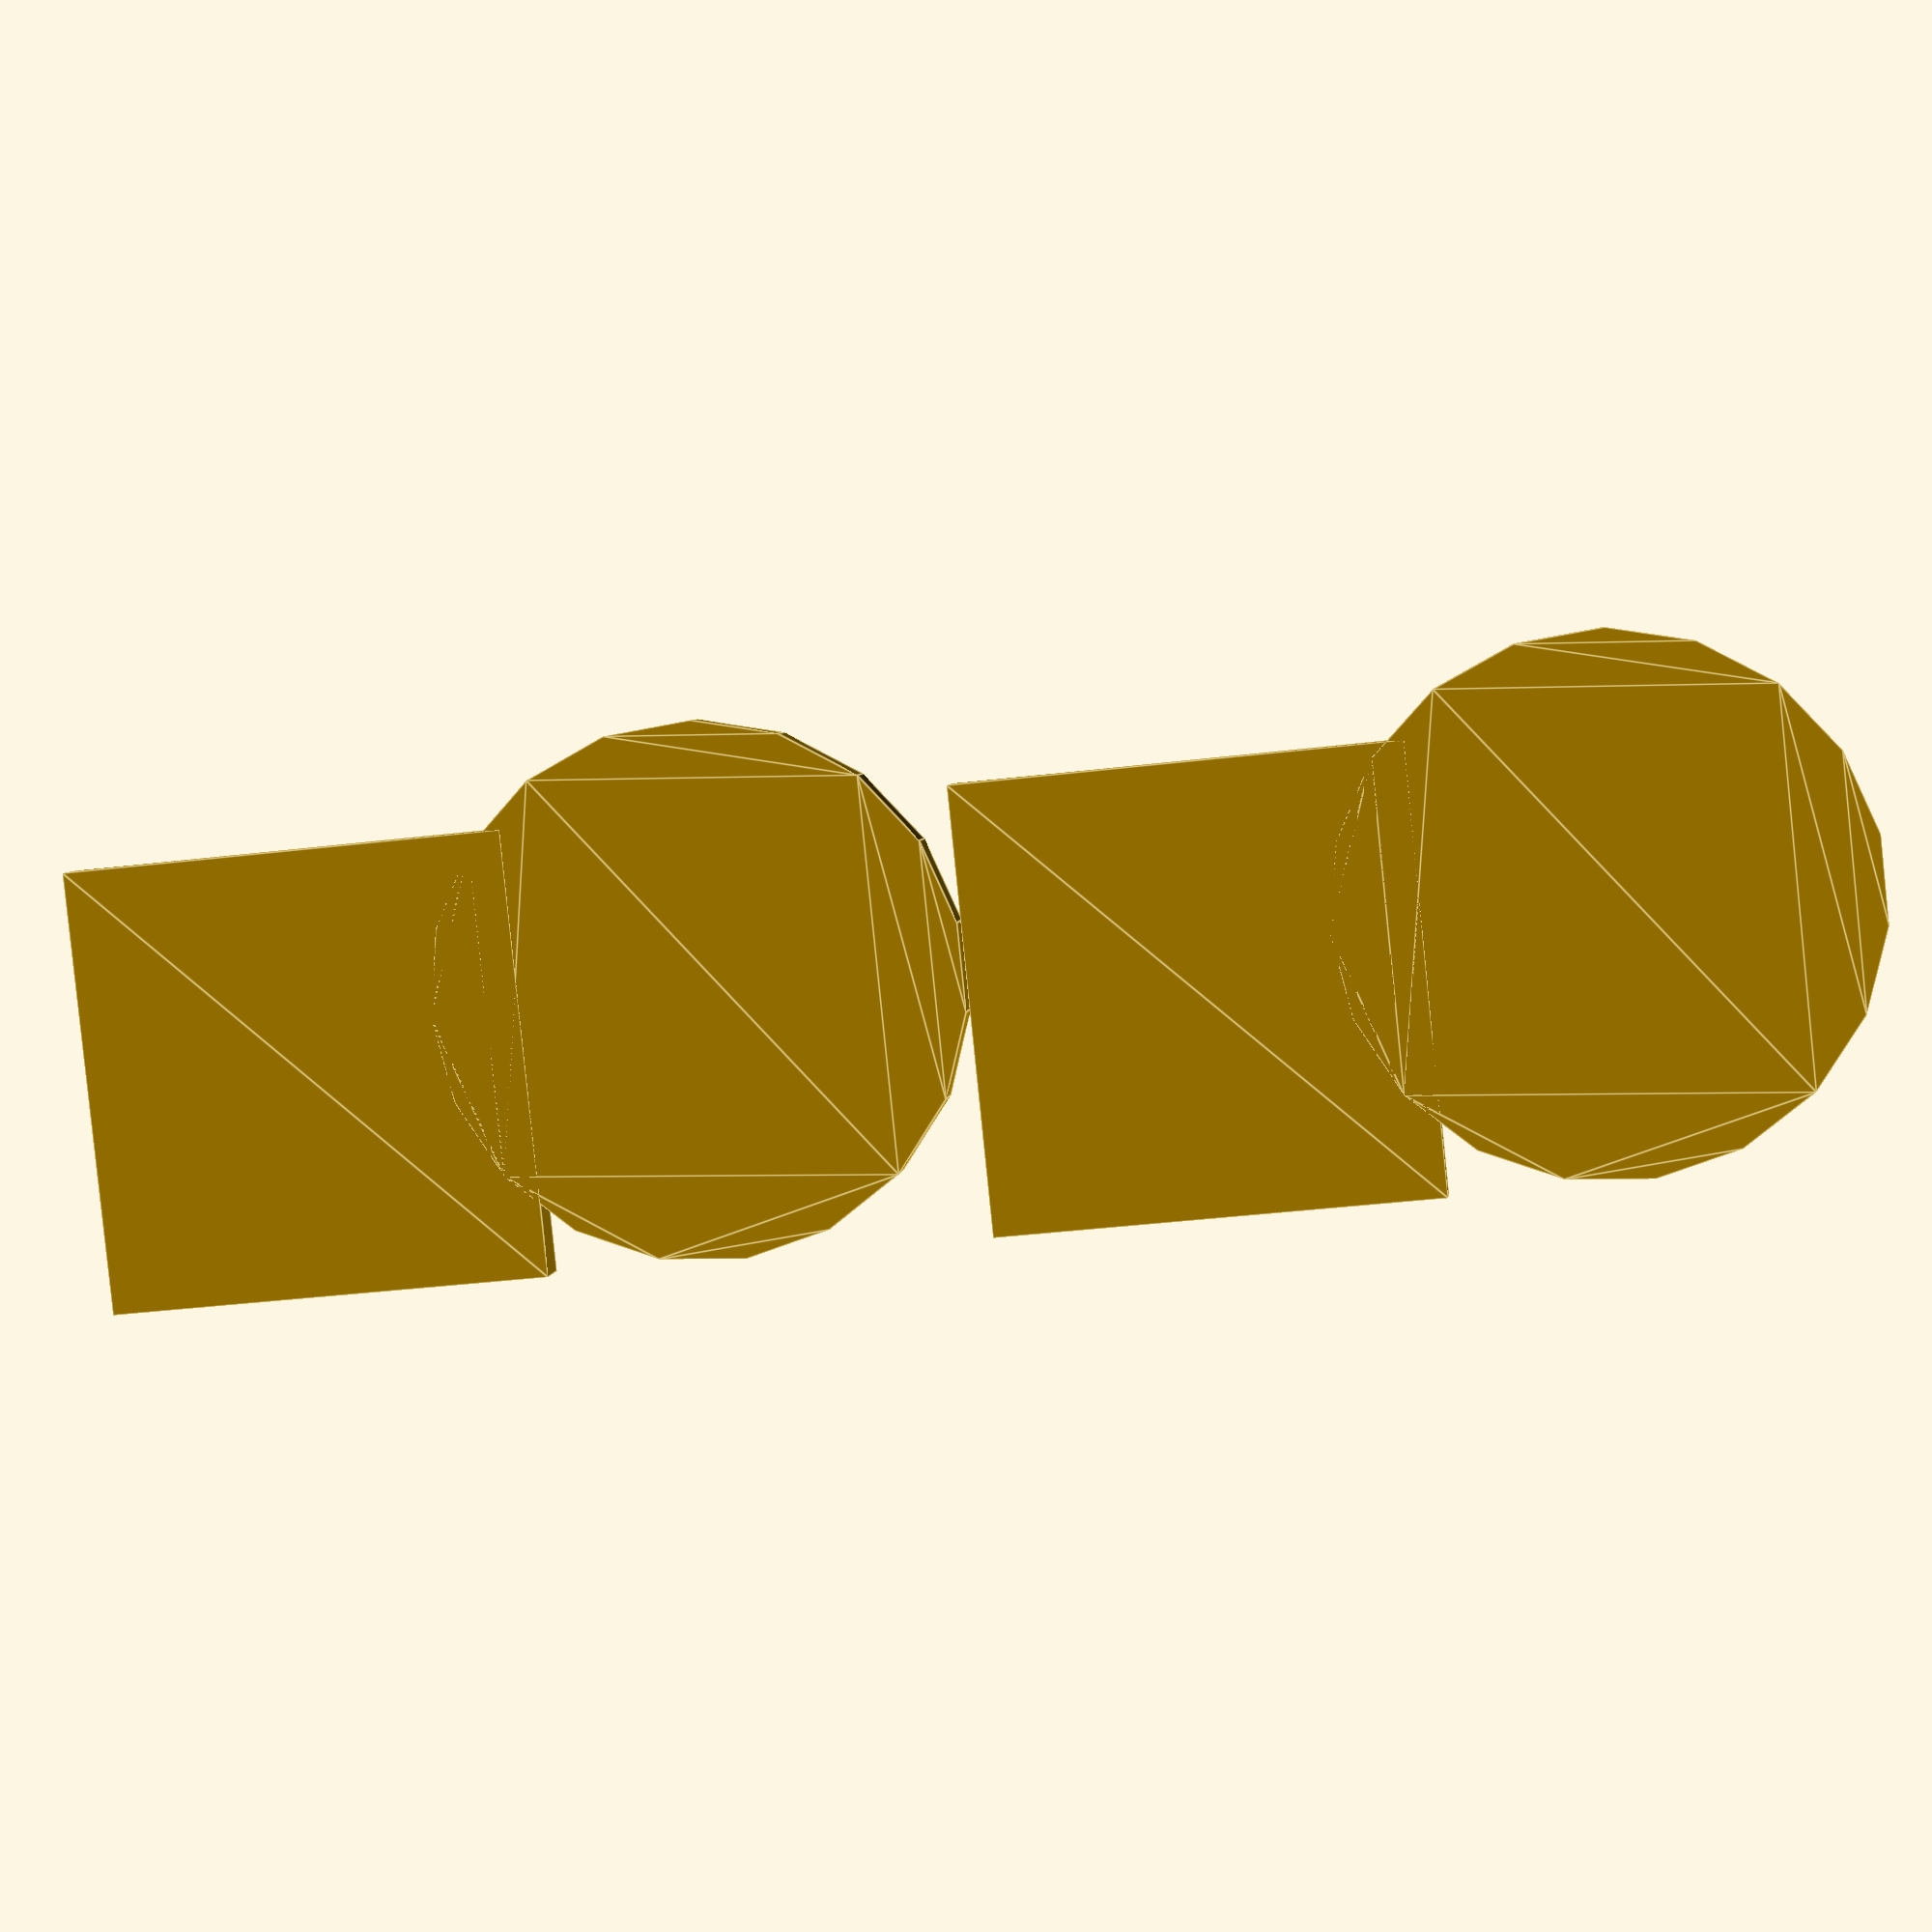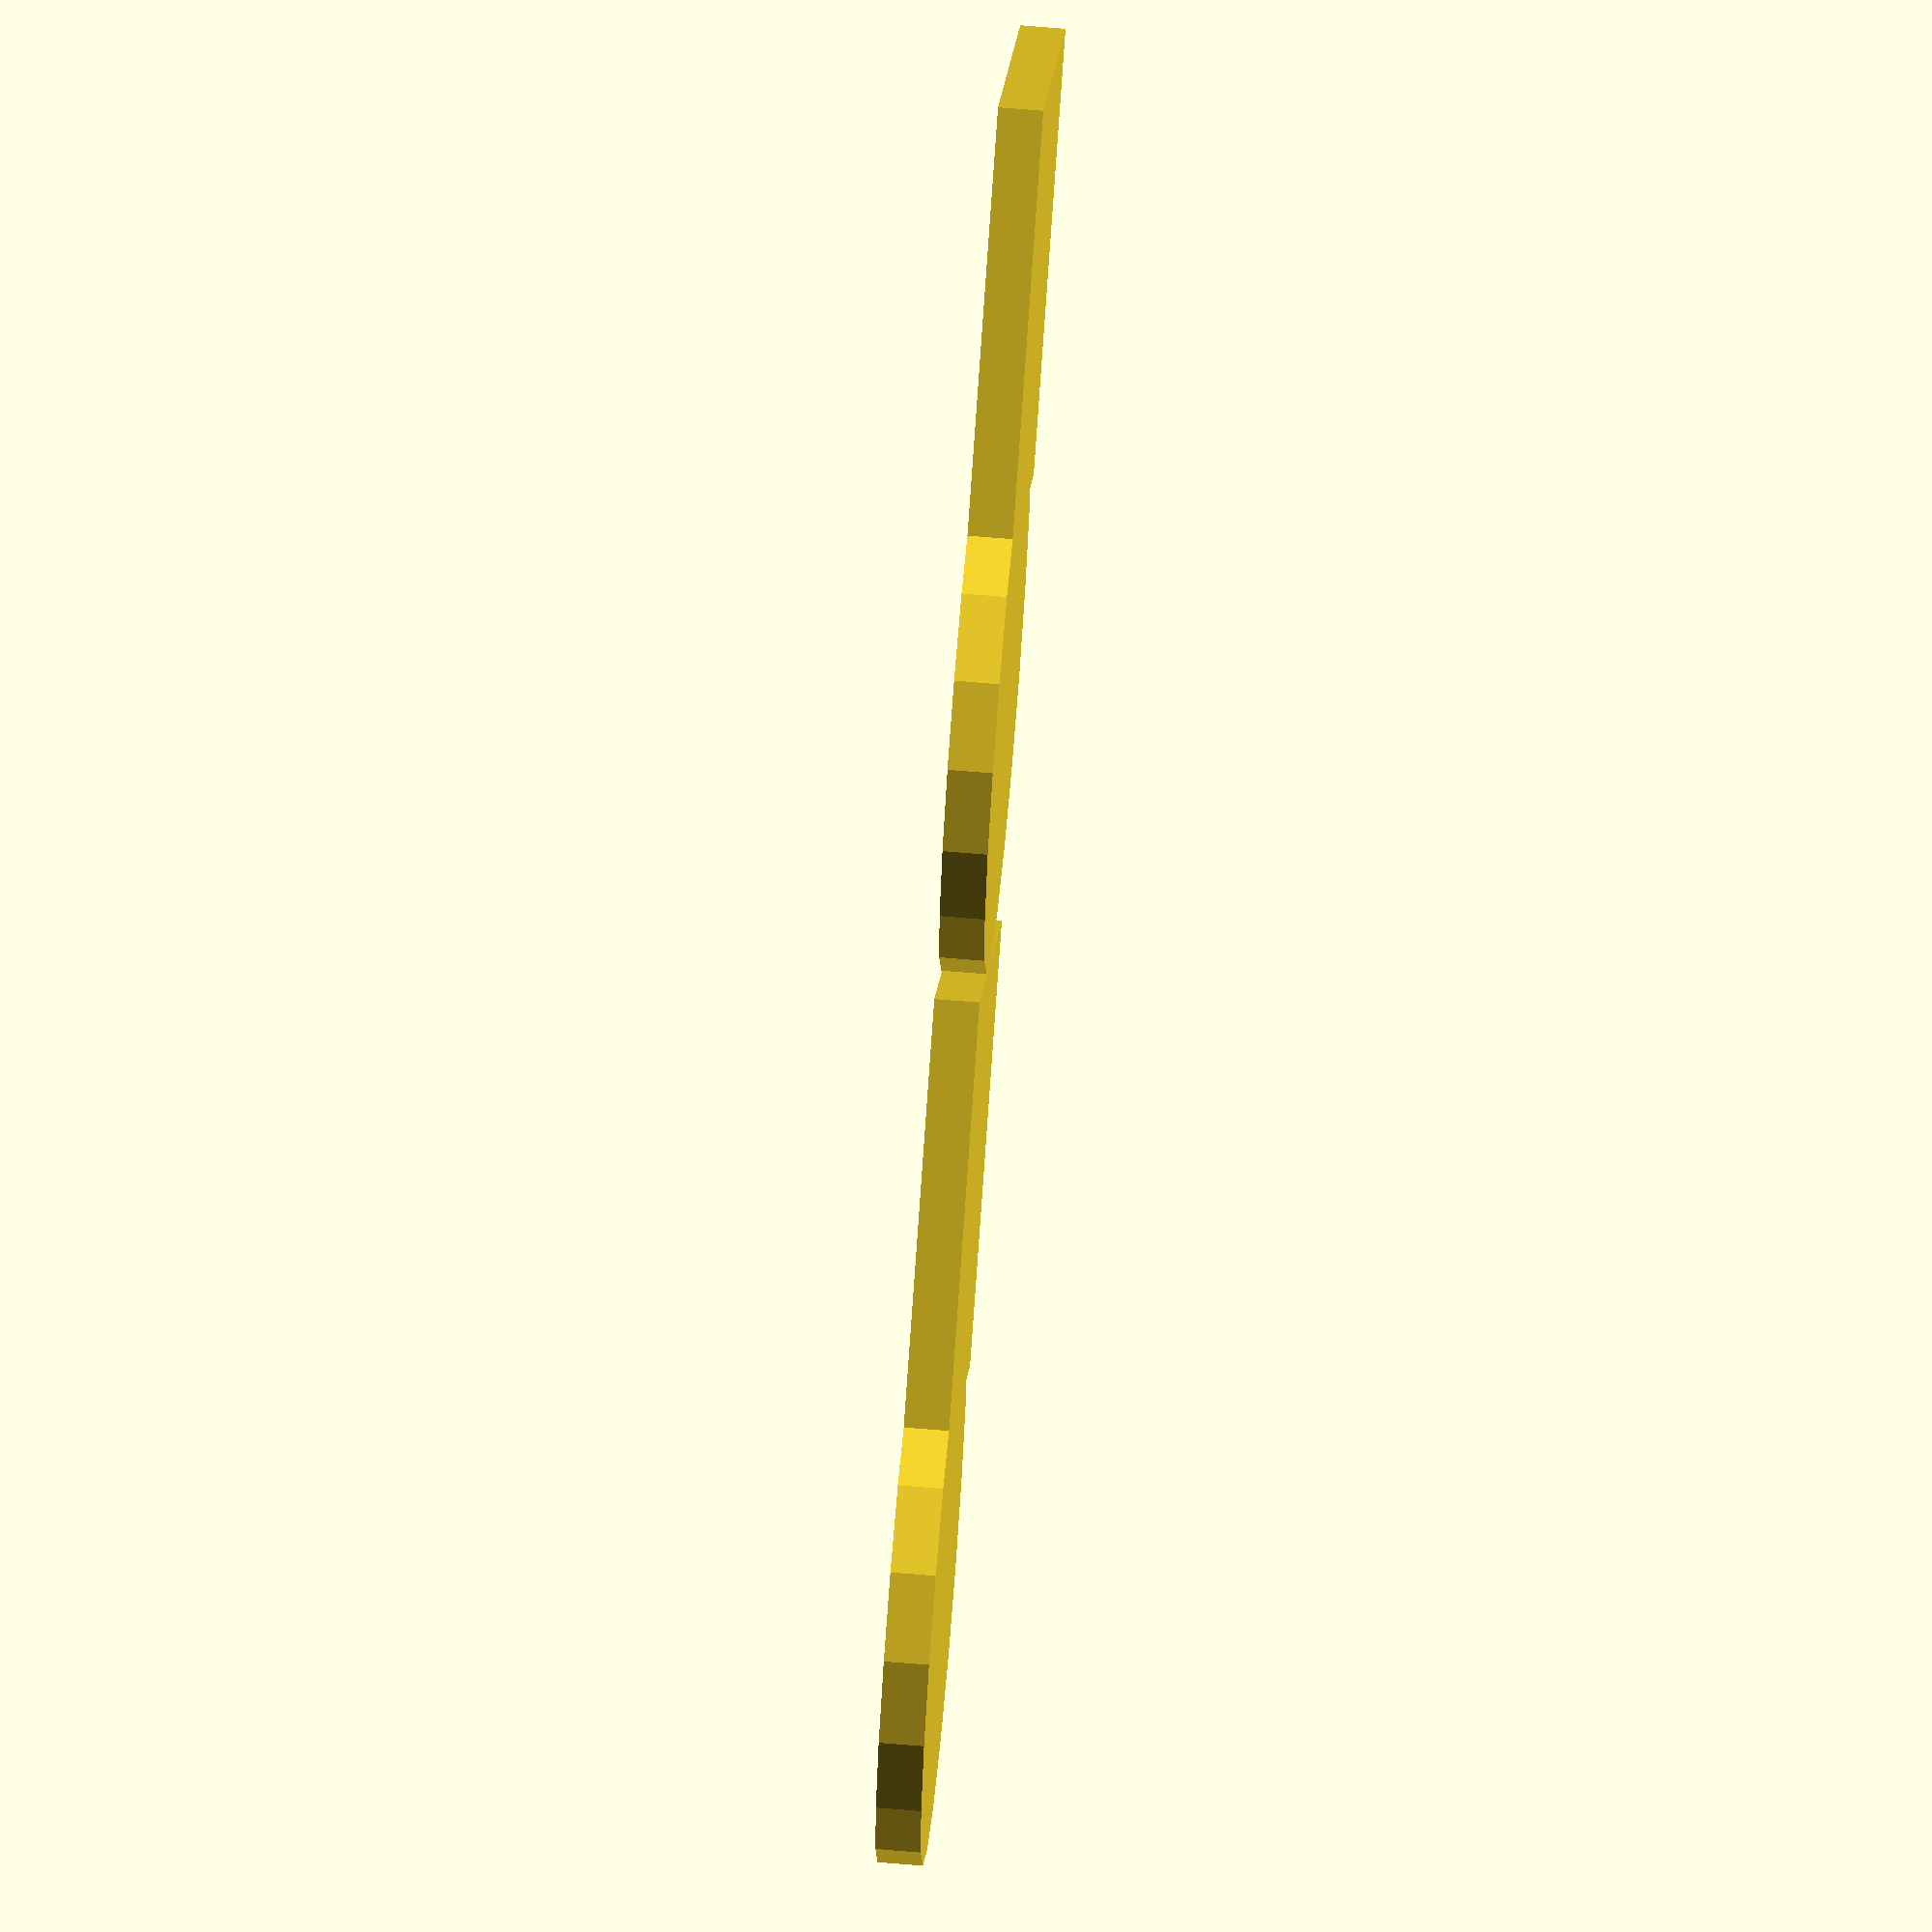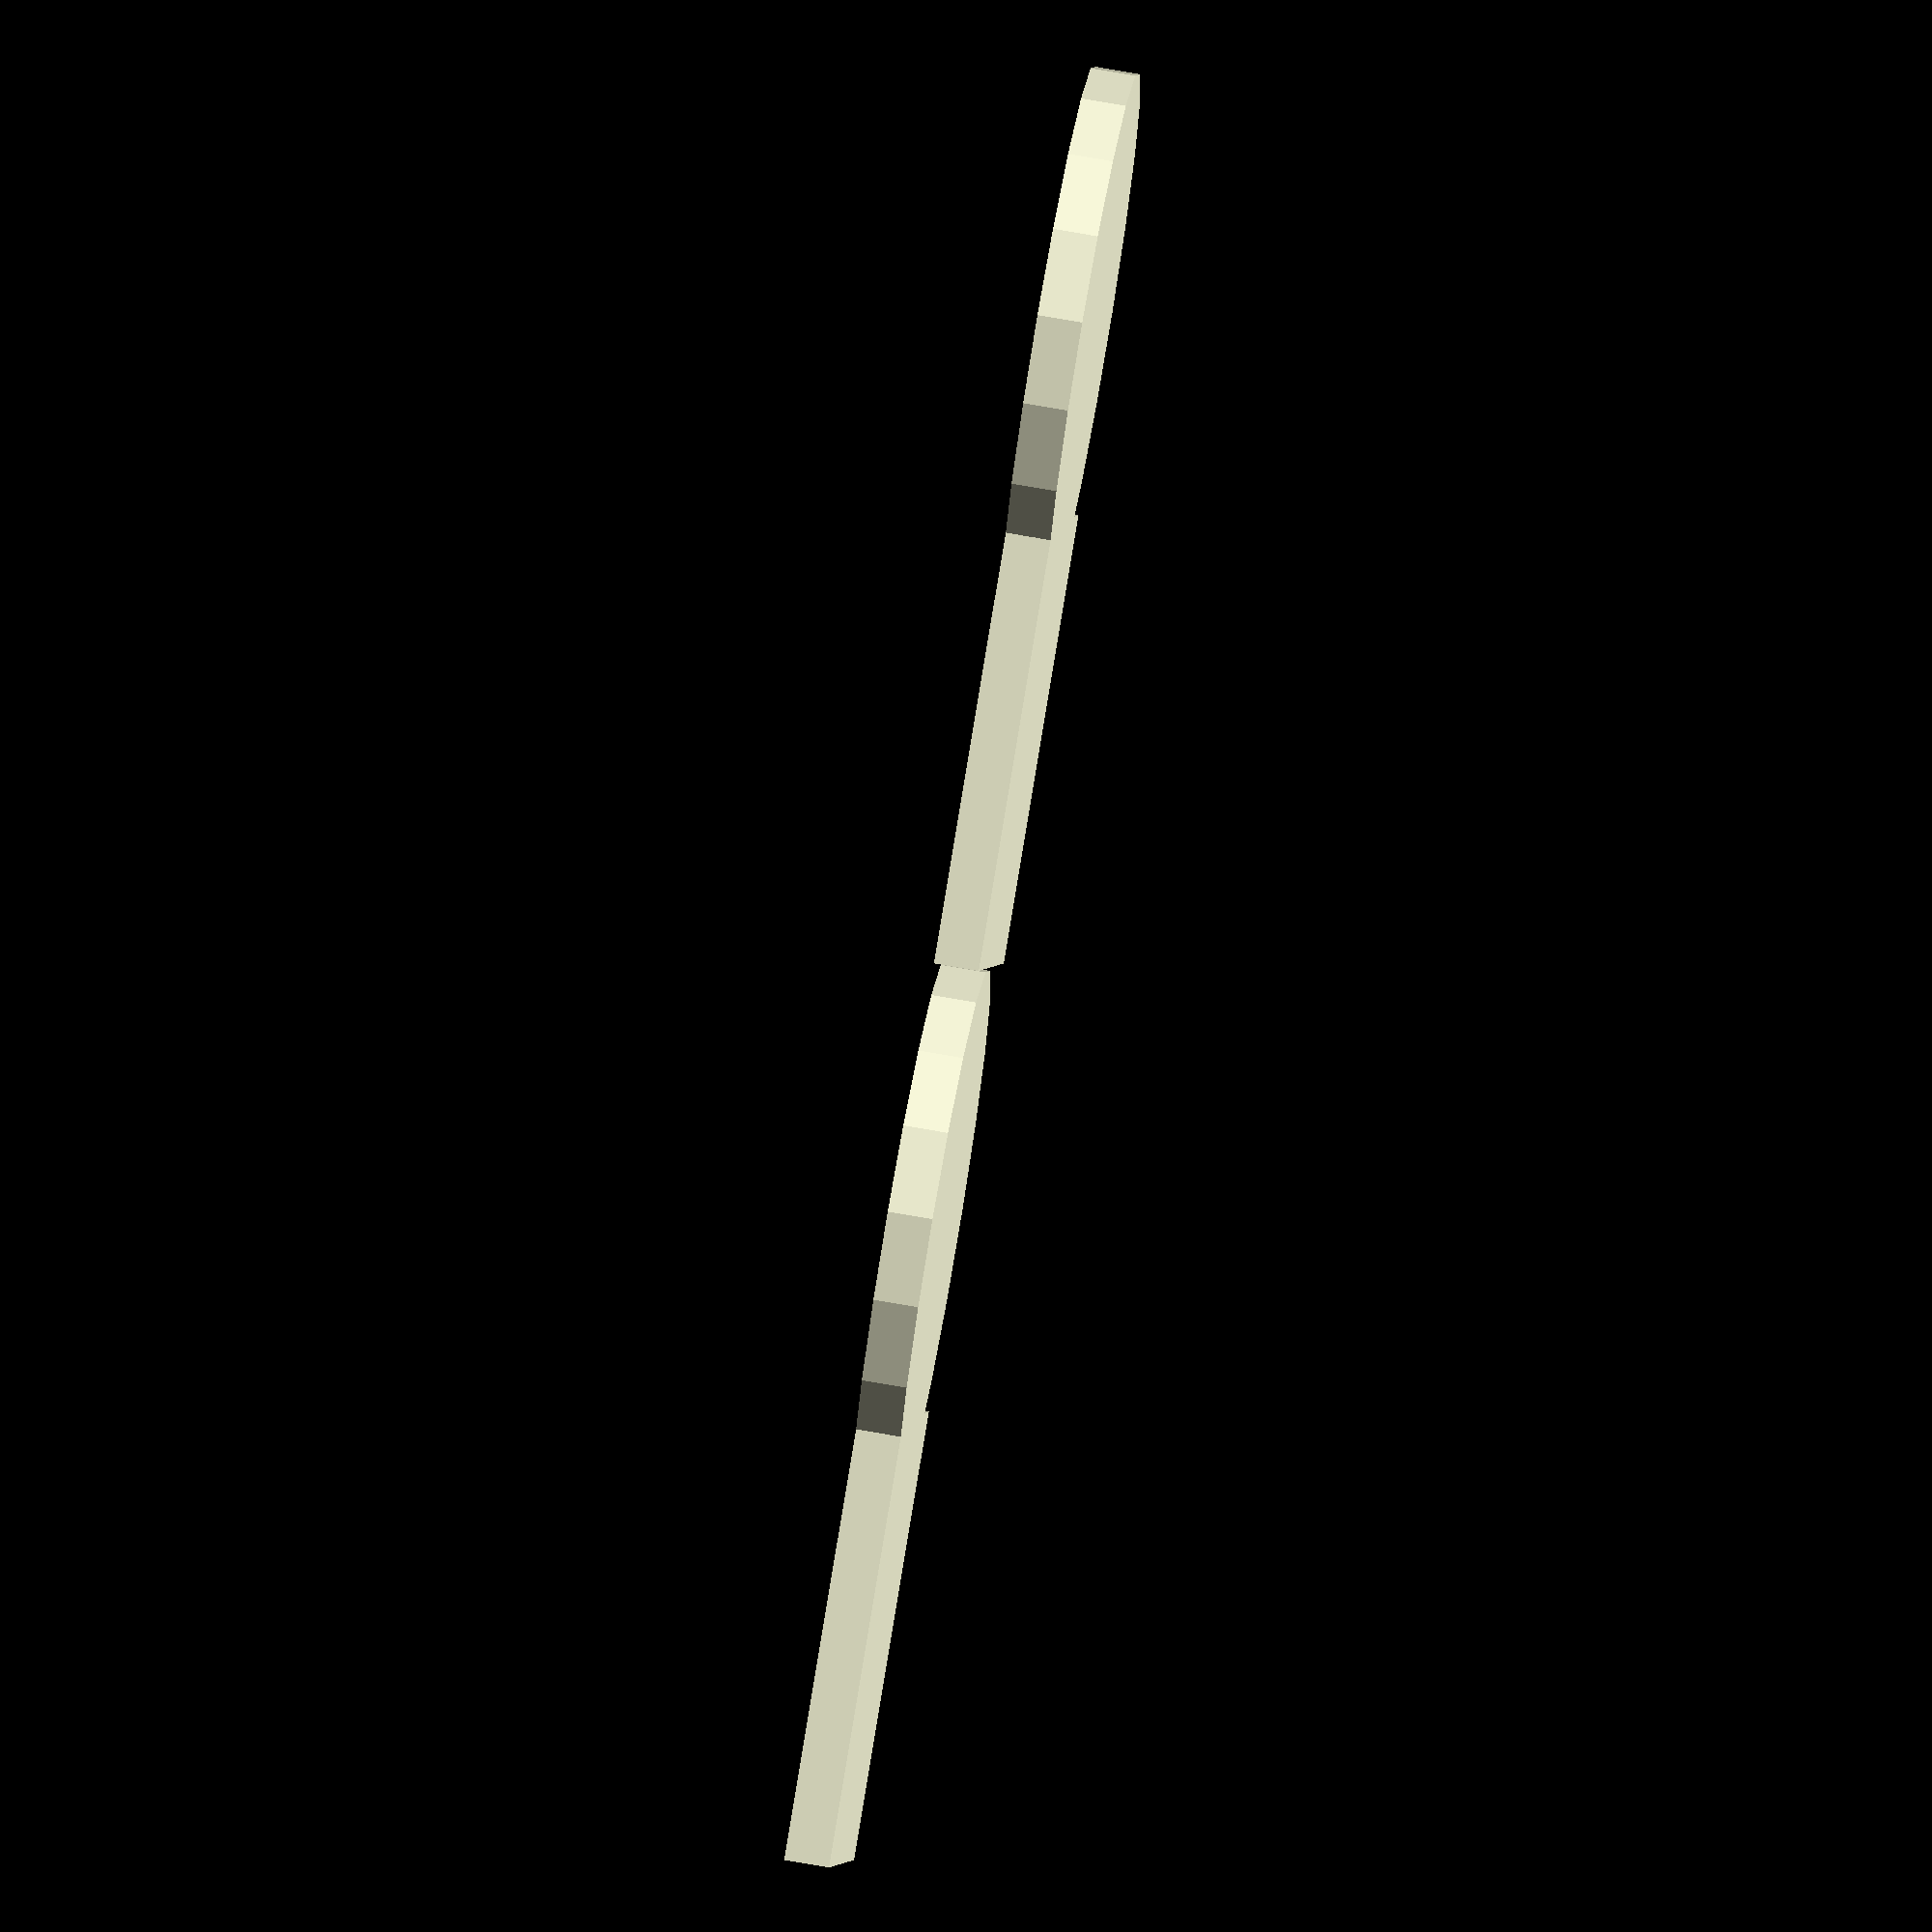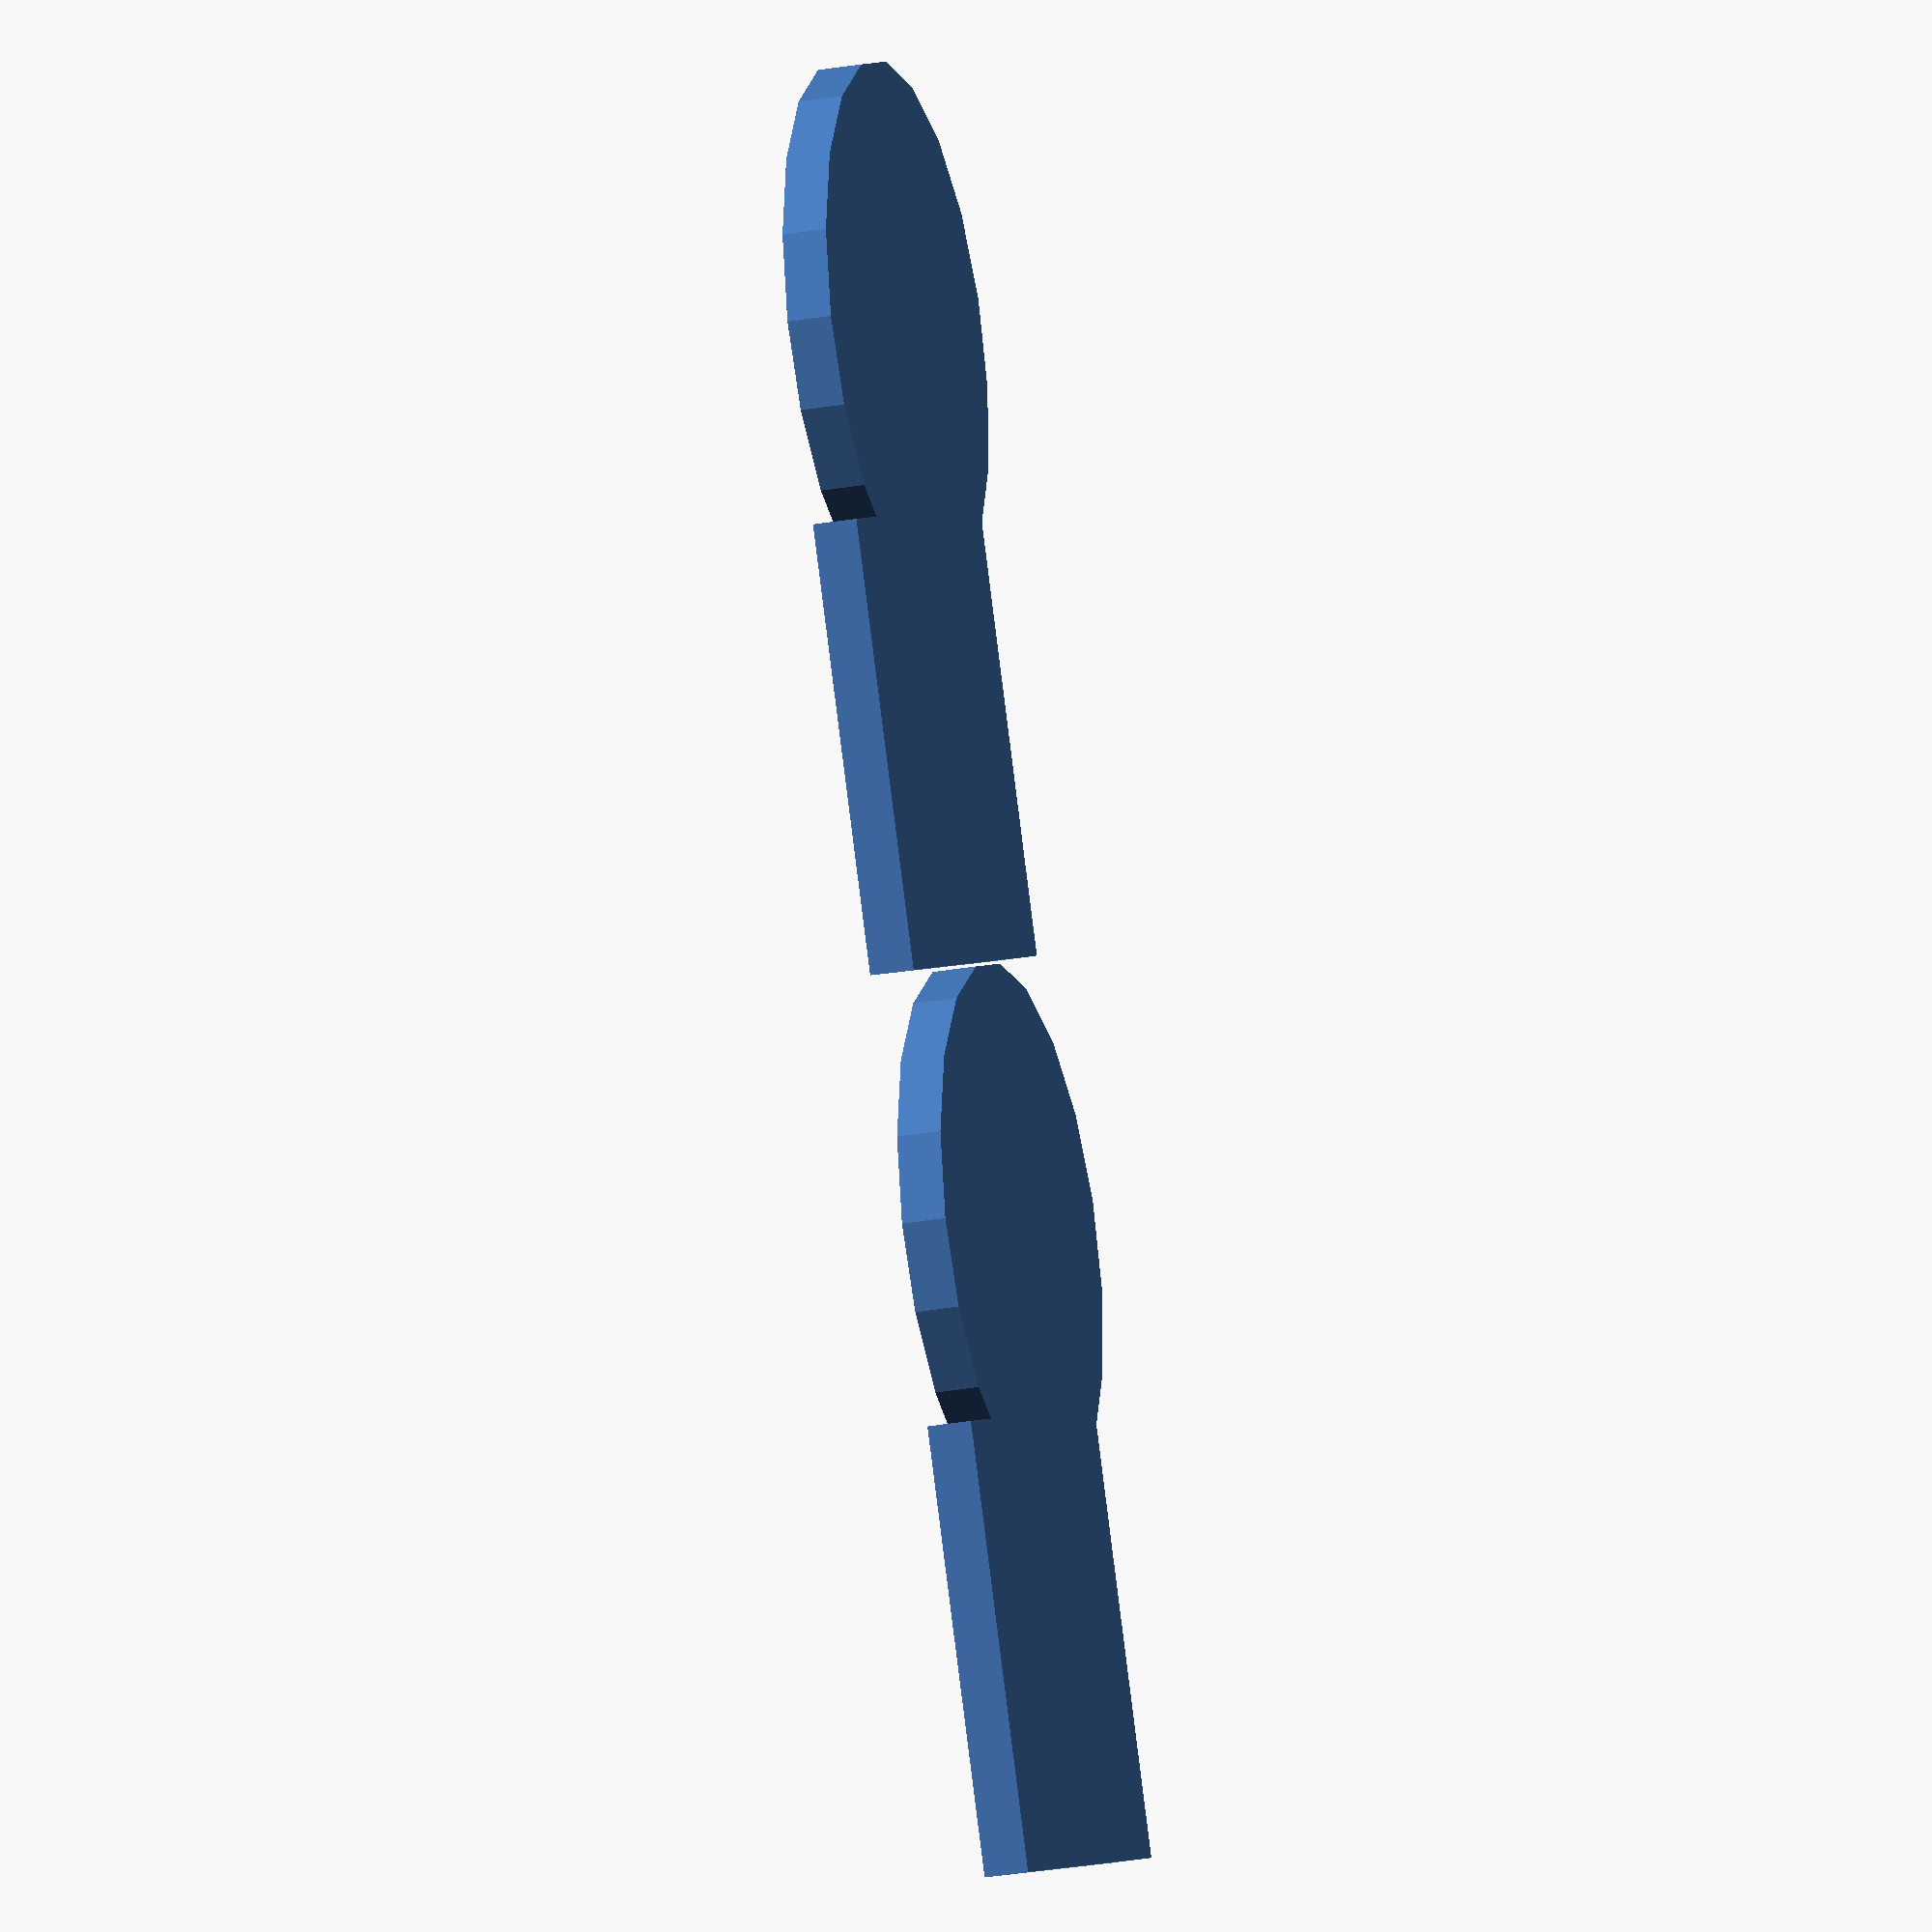
<openscad>
union(){
    translate(v=[0, 0, 0]){
        translate(v=[6, 4, 0]){
            circle(r=6);
        };
    };
    translate(v=[10, 0, 0]){
        square(size=10);
    };
    translate(v=[20, 0, 0]){
        translate(v=[6, 4, 0]){
            circle(r=6);
        };
    };
    translate(v=[30, 0, 0]){
        square(size=10);
    };
};

</openscad>
<views>
elev=175.6 azim=354.1 roll=173.4 proj=p view=edges
elev=114.4 azim=34.9 roll=85.1 proj=o view=wireframe
elev=107.3 azim=341.5 roll=260.0 proj=o view=wireframe
elev=204.1 azim=294.9 roll=72.6 proj=o view=solid
</views>
